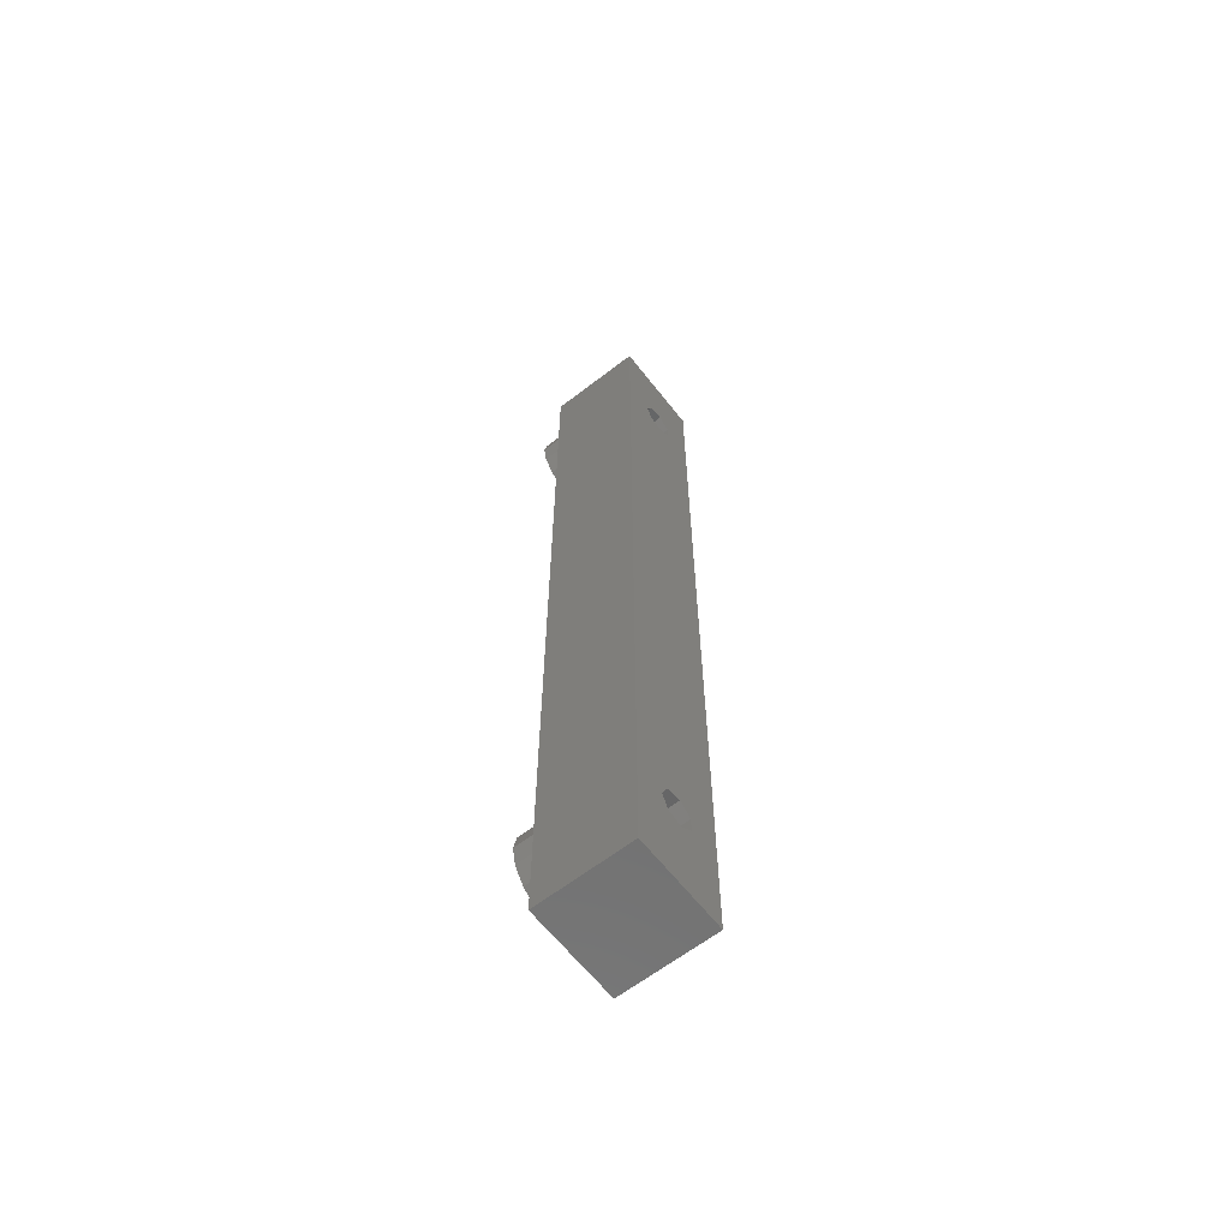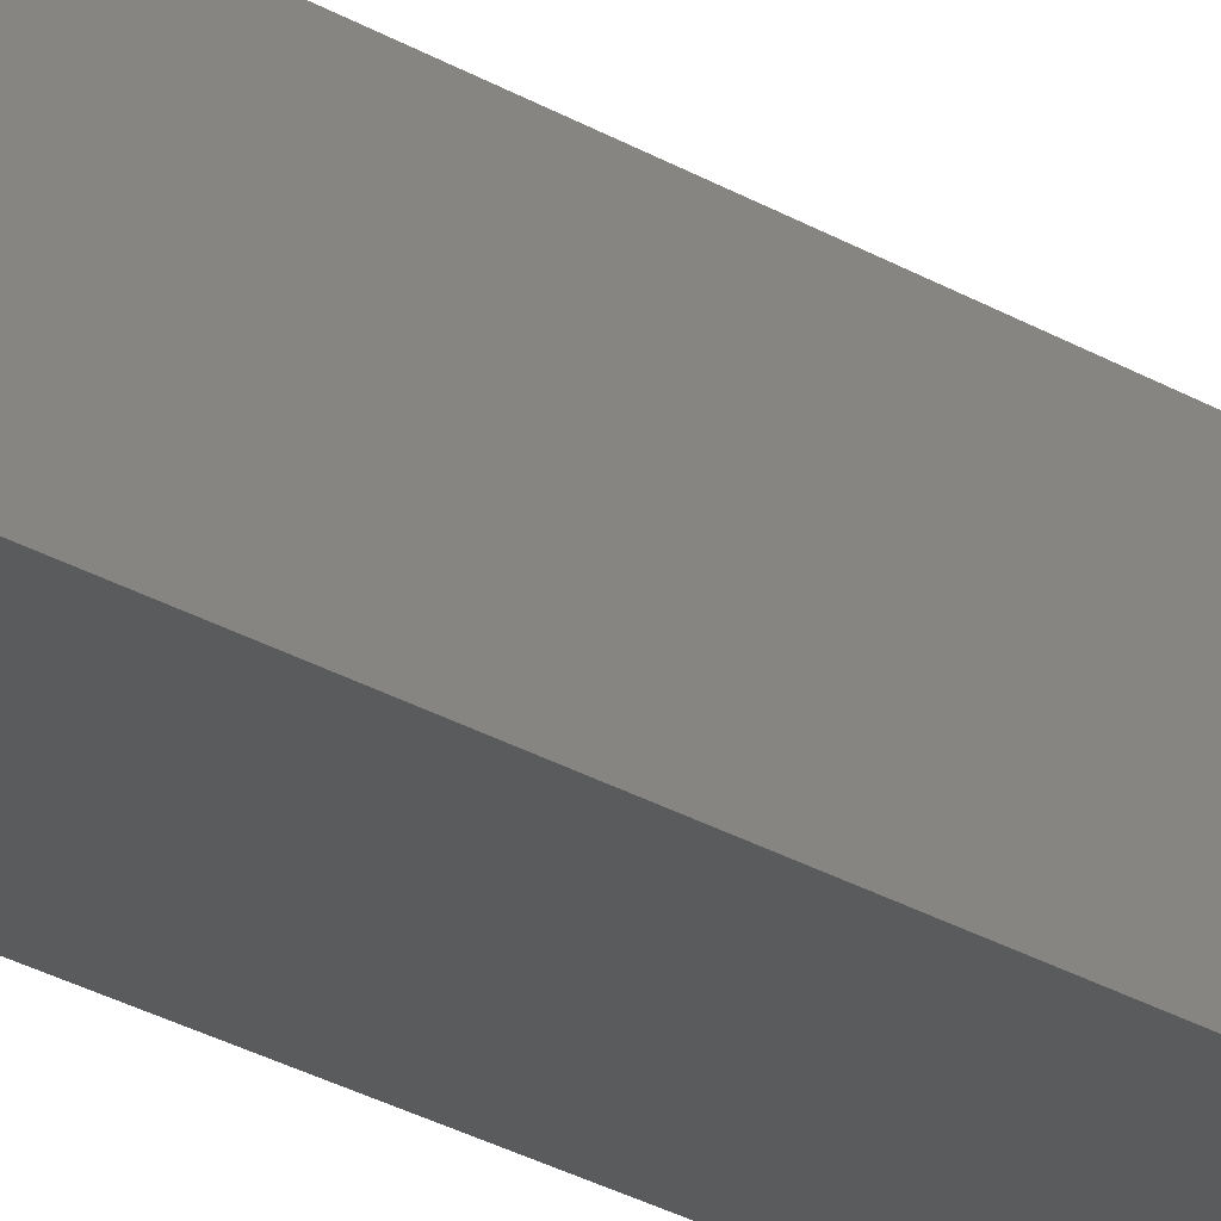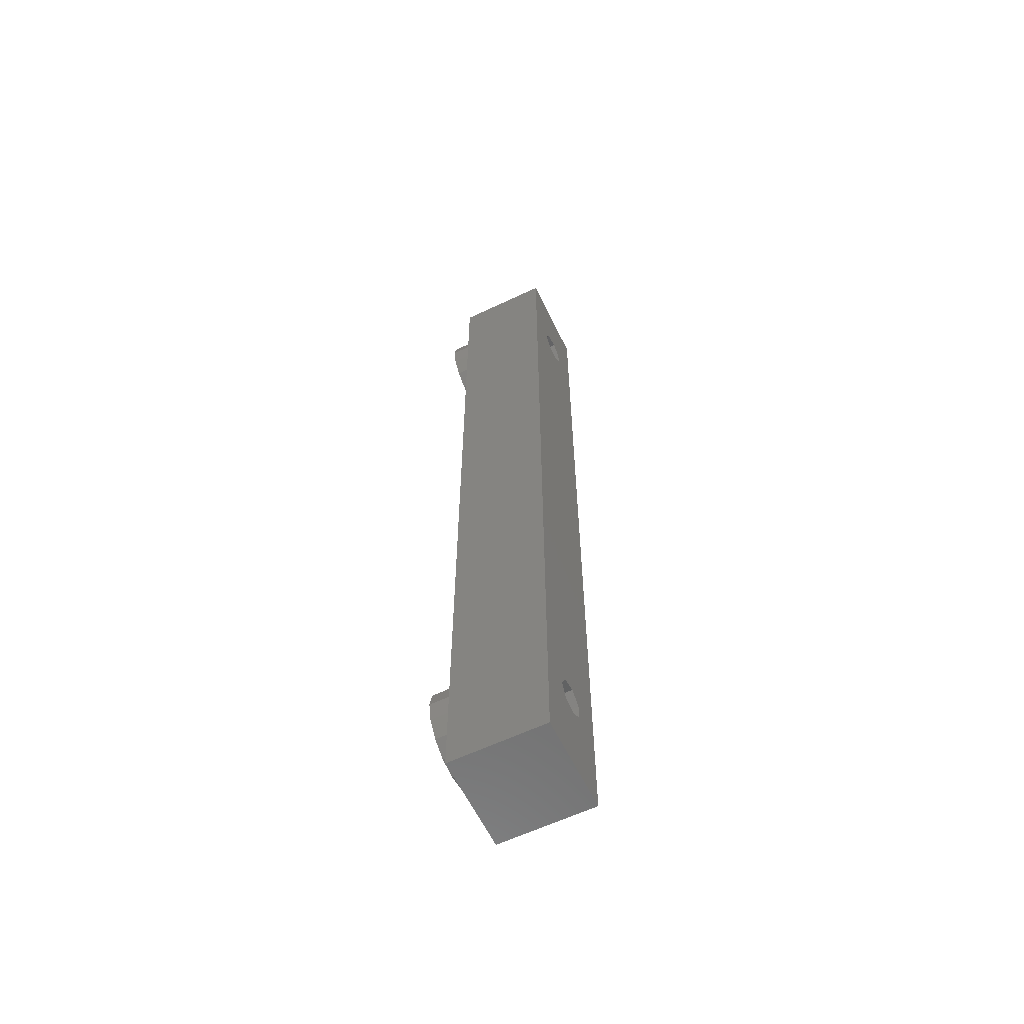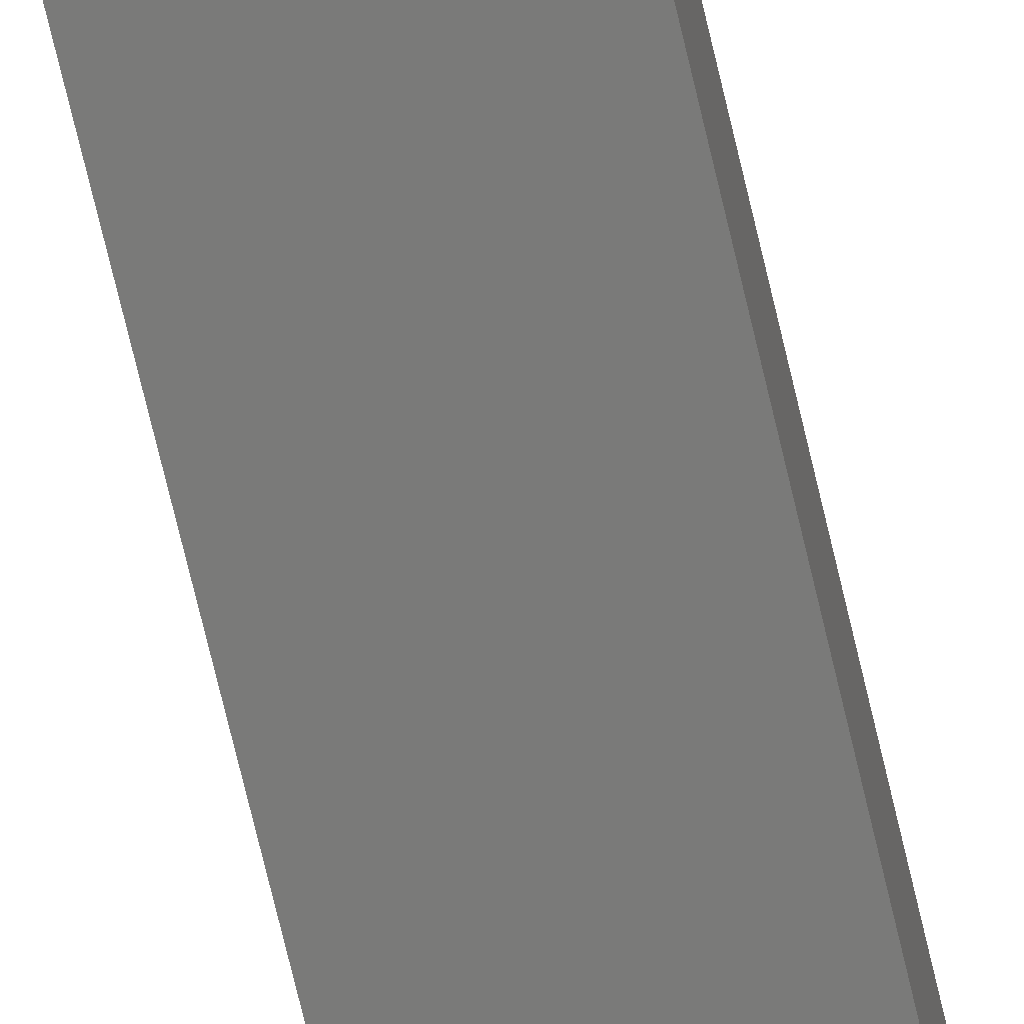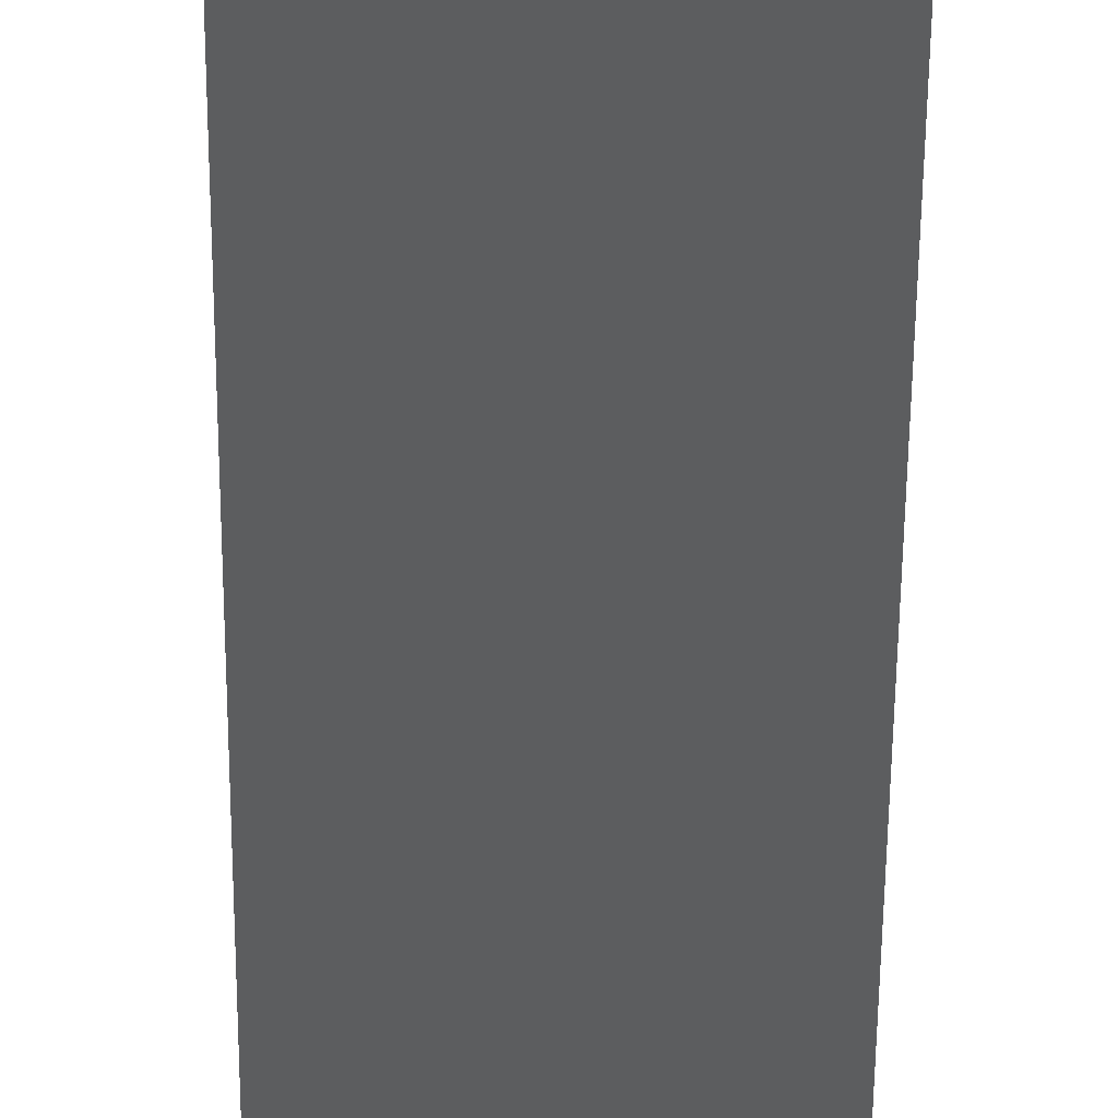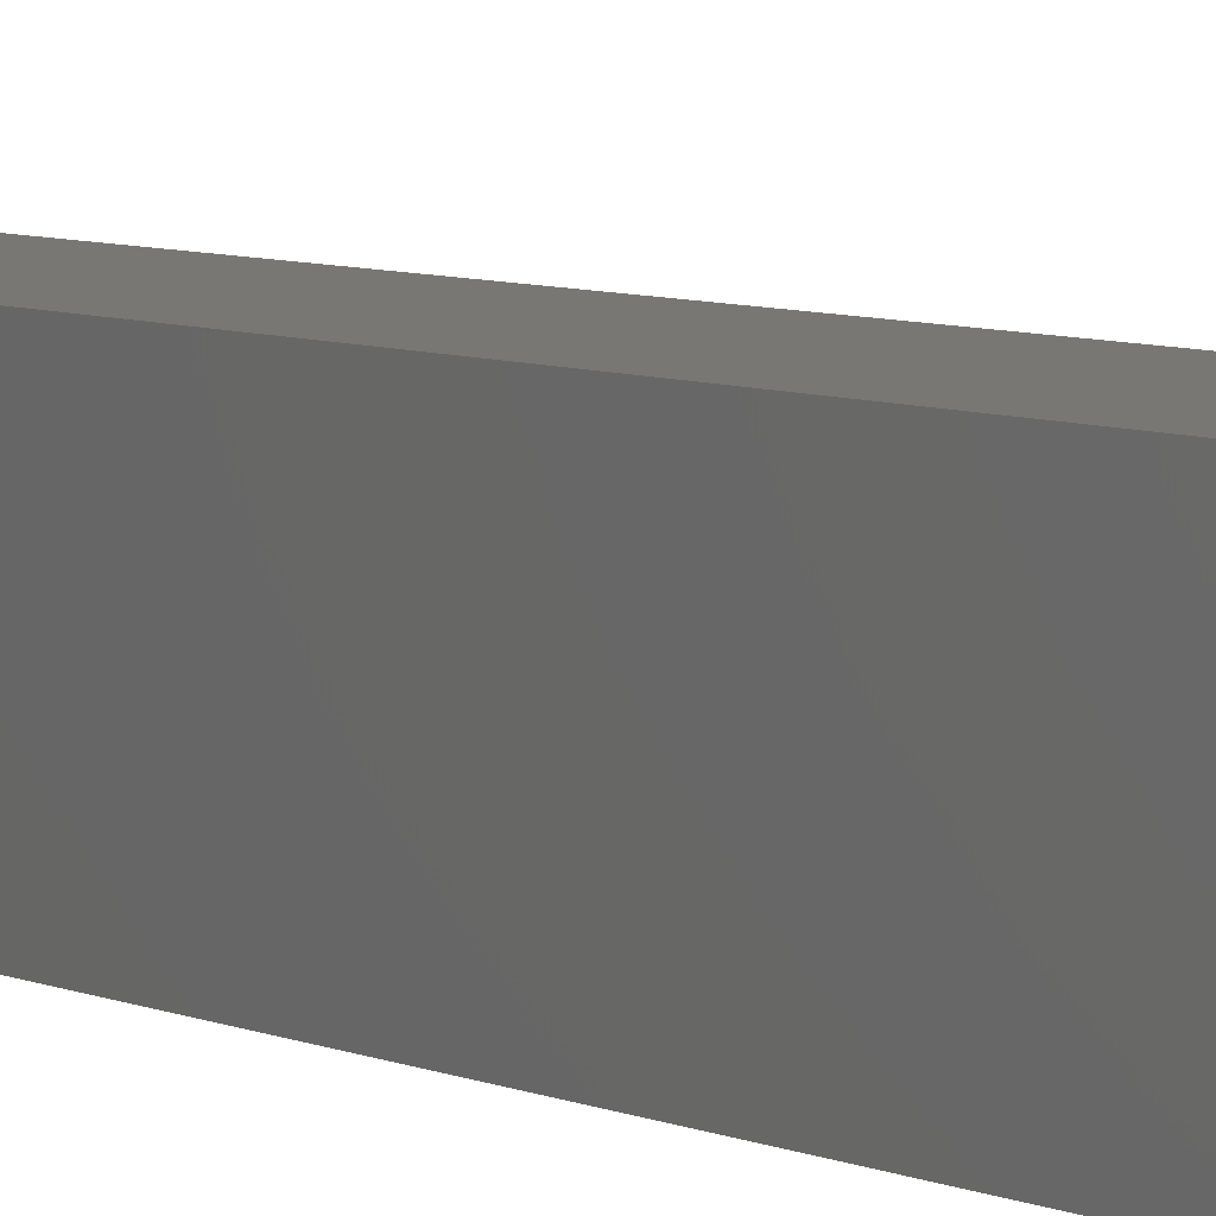
<metadata>
{"format":"stl","ext":"stl","renderer":"f3d","projection":"perspective","resolution":1024,"background":"white","views":[{"elev":-63.2,"azim":128.0,"up":"+Y"},{"elev":-25.8,"azim":-133.9,"up":"+Z"},{"elev":-61.1,"azim":115.8,"up":"+Y"},{"elev":-72.8,"azim":-166.7,"up":"+Z"},{"elev":-31.8,"azim":179.7,"up":"+Z"},{"elev":4.0,"azim":154.4,"up":"+Z"}]}
</metadata>
<code>
# stl→obj: 110 verts, 244 faces
v 1.2 1.505 -12
v 1.925 80 -12
v 1.925 0 -12
v 1.2 78.5 -12
v -0.4284 1.877 -12
v -0.4284 78.12 -12
v -1.734 0.8352 -12
v -1.734 79.16 -12
v 5 -10 -12
v 5 90 -12
v 1.2 -1.505 -12
v -0.4284 -1.877 -12
v -5 -10 -12
v -1.734 -0.8352 -12
v -5 90 -12
v 1.2 81.5 -12
v -0.4284 81.88 -12
v -1.734 80.84 -12
v -5 80 -2
v -5 90 -2
v -5 0 -2
v -5 -10 -2
v -1.913 75.38 -2
v -4.441e-16 5 -2
v -4.441e-16 75 -2
v -1.913 4.619 -2
v -3.536 76.46 -2
v -3.536 3.536 -2
v -4.619 78.09 -2
v -4.619 1.913 -2
v 1.925 80 -2
v 1.2 78.5 -2
v 1.925 0 -2
v -4.441e-16 78.22 -2
v 1.2 1.505 -2
v -4.441e-16 1.779 -2
v 5 90 -2
v 5 -10 -2
v 1.2 81.5 -2
v -4.441e-16 85 -2
v -1.913 84.62 -2
v -3.536 83.54 -2
v -4.619 81.91 -2
v 1.2 -1.505 -2
v -4.441e-16 -5 -2
v -4.441e-16 -1.779 -2
v -1.913 -4.619 -2
v -3.536 -3.536 -2
v -4.619 -1.913 -2
v -4.441e-16 81.78 -2
v 5 0 -1.11e-15
v 4.619 1.913 -2
v 4.619 1.913 -1.026e-15
v 5 0 -2
v -4.619 1.913 1.026e-15
v -5 0 1.11e-15
v 3.536 3.536 -2
v 3.536 -3.536 -7.85e-16
v 4.619 -1.913 -2
v 4.619 -1.913 -1.026e-15
v 3.536 -3.536 -2
v 1.913 4.619 -2
v 0 5 0
v 1.913 4.619 -4.249e-16
v 3.536 3.536 -7.85e-16
v 0 -5 0
v -1.913 -4.619 4.249e-16
v 1.913 -4.619 -2
v 1.913 -4.619 -4.249e-16
v -1.913 4.619 4.249e-16
v -3.536 3.536 7.85e-16
v -4.619 -1.913 1.026e-15
v -3.536 -3.536 7.85e-16
v 1.925 0 -4.274e-16
v 1.2 1.505 -2.665e-16
v 1.2 -1.505 -2.665e-16
v -0.4284 1.877 9.511e-17
v -1.734 0.8352 3.851e-16
v -0.4284 -1.877 9.511e-17
v -1.734 -0.8352 3.851e-16
v 0 75 0
v 1.913 75.38 -2
v 1.913 75.38 -4.249e-16
v 5 80 -1.11e-15
v 4.619 81.91 -2
v 4.619 81.91 -1.026e-15
v 5 80 -2
v -5 80 1.11e-15
v -4.619 78.09 1.026e-15
v 4.619 78.09 -2
v -1.913 84.62 4.249e-16
v 0 85 0
v 3.536 83.54 -2
v -3.536 76.46 7.85e-16
v 3.536 76.46 -7.85e-16
v 4.619 78.09 -1.026e-15
v 3.536 76.46 -2
v -1.913 75.38 4.249e-16
v 3.536 83.54 -7.85e-16
v -3.536 83.54 7.85e-16
v -4.619 81.91 1.026e-15
v 1.925 80 -4.274e-16
v 1.2 81.5 -2.665e-16
v 1.2 78.5 -2.665e-16
v 1.913 84.62 -4.249e-16
v -0.4284 81.88 9.511e-17
v -1.734 80.84 3.851e-16
v -0.4284 78.12 9.511e-17
v -1.734 79.16 3.851e-16
v 1.913 84.62 -2
f 1 2 3
f 1 4 2
f 5 4 1
f 5 6 4
f 7 6 5
f 6 7 8
f 9 3 10
f 9 11 3
f 9 12 11
f 13 12 9
f 13 7 14
f 7 13 8
f 15 8 13
f 12 13 14
f 2 10 3
f 16 10 2
f 17 10 16
f 15 17 18
f 17 15 10
f 8 15 18
f 15 19 20
f 15 21 19
f 13 21 15
f 21 13 22
f 23 24 25
f 23 26 24
f 27 26 23
f 27 28 26
f 29 28 27
f 29 30 28
f 19 30 29
f 30 19 21
f 25 31 32
f 31 25 33
f 25 32 34
f 24 33 25
f 33 24 35
f 35 24 36
f 37 31 38
f 37 39 31
f 37 40 39
f 20 40 37
f 40 20 41
f 41 20 42
f 20 43 42
f 43 20 19
f 33 38 31
f 44 38 33
f 45 44 46
f 44 45 38
f 22 45 47
f 22 47 48
f 45 22 38
f 49 22 48
f 22 49 21
f 39 40 50
f 10 20 37
f 20 10 15
f 38 10 37
f 10 38 9
f 13 38 22
f 38 13 9
f 51 52 53
f 52 51 54
f 21 55 30
f 55 21 56
f 52 24 57
f 58 59 60
f 59 58 61
f 62 63 64
f 63 62 24
f 53 57 65
f 57 53 52
f 47 66 67
f 66 47 45
f 66 68 69
f 68 66 45
f 57 64 65
f 64 57 62
f 57 24 62
f 24 70 63
f 70 24 26
f 26 71 70
f 71 26 28
f 54 44 33
f 45 44 54
f 44 45 46
f 35 54 33
f 35 24 54
f 24 35 36
f 54 24 52
f 49 56 21
f 56 49 72
f 48 67 73
f 67 48 47
f 48 72 49
f 72 48 73
f 30 71 28
f 71 30 55
f 61 45 59
f 59 45 54
f 68 45 61
f 68 58 69
f 58 68 61
f 60 54 51
f 54 60 59
f 74 51 53
f 75 53 65
f 51 74 60
f 76 60 74
f 75 65 64
f 53 75 74
f 77 64 63
f 64 77 75
f 70 77 63
f 77 71 78
f 71 77 70
f 60 76 58
f 58 76 69
f 79 69 76
f 69 79 66
f 73 79 80
f 79 67 66
f 55 78 71
f 56 78 55
f 79 73 67
f 78 56 80
f 80 72 73
f 80 56 72
f 81 82 83
f 82 81 25
f 84 85 86
f 85 84 87
f 29 88 19
f 88 29 89
f 90 25 87
f 40 91 92
f 91 40 41
f 85 40 93
f 27 89 29
f 89 27 94
f 95 90 96
f 90 95 97
f 82 95 83
f 95 82 97
f 23 81 98
f 81 23 25
f 86 93 99
f 93 86 85
f 41 100 91
f 100 41 42
f 43 100 42
f 100 43 101
f 97 25 90
f 87 40 85
f 82 25 97
f 19 101 43
f 101 19 88
f 87 32 31
f 25 32 87
f 32 25 34
f 39 87 31
f 39 40 87
f 40 39 50
f 27 98 94
f 98 27 23
f 102 84 86
f 103 86 99
f 84 102 96
f 104 96 102
f 103 99 105
f 86 103 102
f 106 105 92
f 105 106 103
f 91 106 92
f 106 100 107
f 100 106 91
f 96 104 95
f 95 104 83
f 108 83 104
f 83 108 81
f 94 108 109
f 108 98 81
f 101 107 100
f 88 107 101
f 108 94 98
f 107 88 109
f 109 89 94
f 109 88 89
f 93 105 99
f 105 93 110
f 93 40 110
f 110 92 105
f 92 110 40
f 96 87 84
f 87 96 90
f 3 35 1
f 35 3 33
f 33 75 35
f 75 33 74
f 80 7 78
f 7 80 14
f 7 77 78
f 77 7 5
f 36 75 77
f 75 36 35
f 5 36 77
f 1 36 5
f 36 1 35
f 11 33 3
f 33 11 44
f 44 74 33
f 74 44 76
f 44 11 46
f 46 76 44
f 76 46 79
f 12 46 11
f 46 12 79
f 12 80 79
f 80 12 14
f 2 39 16
f 39 2 31
f 31 103 39
f 103 31 102
f 109 18 107
f 18 109 8
f 18 106 107
f 106 18 17
f 50 103 106
f 103 50 39
f 17 50 106
f 16 50 17
f 50 16 39
f 4 31 2
f 31 4 32
f 32 102 31
f 102 32 104
f 6 109 108
f 109 6 8
f 32 4 34
f 34 104 32
f 104 34 108
f 6 34 4
f 34 6 108

</code>
